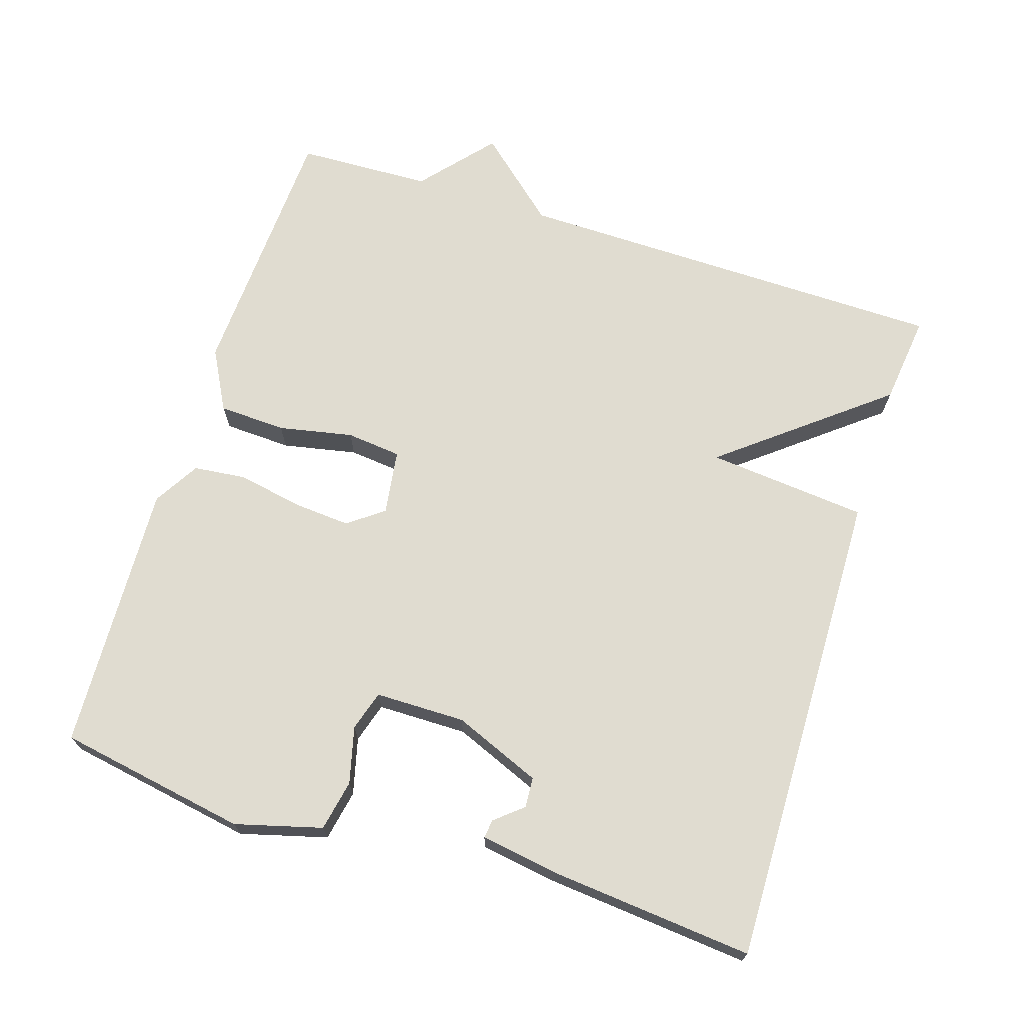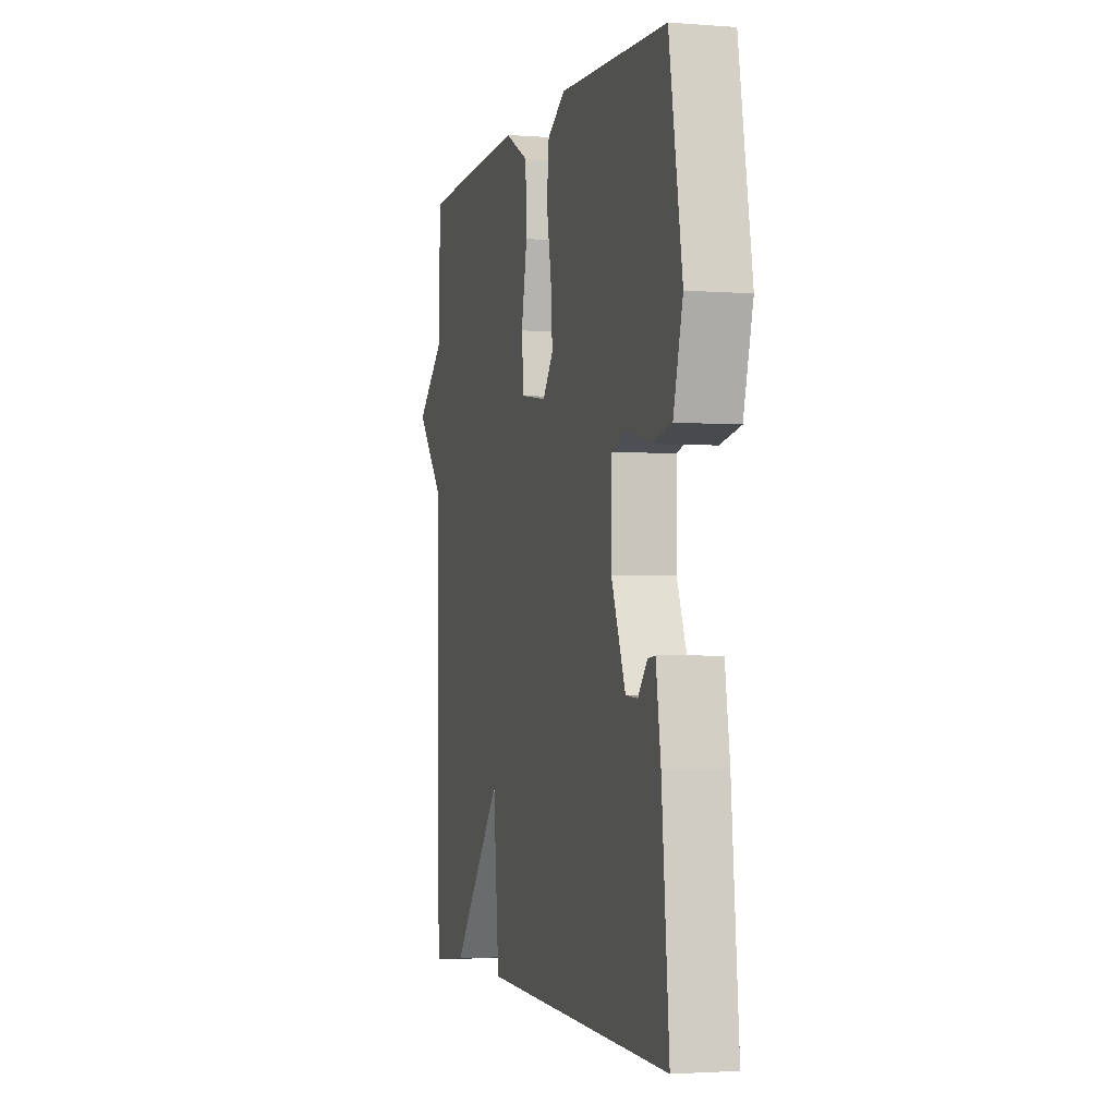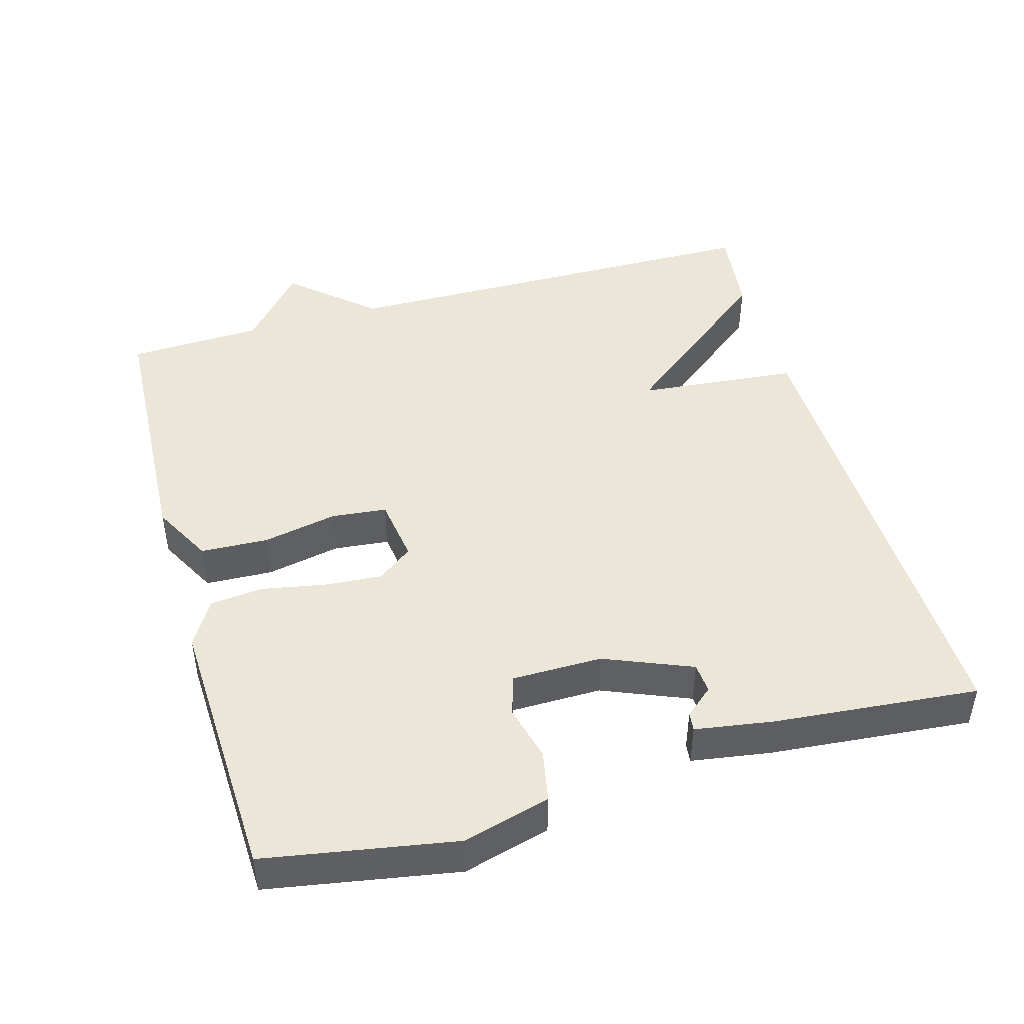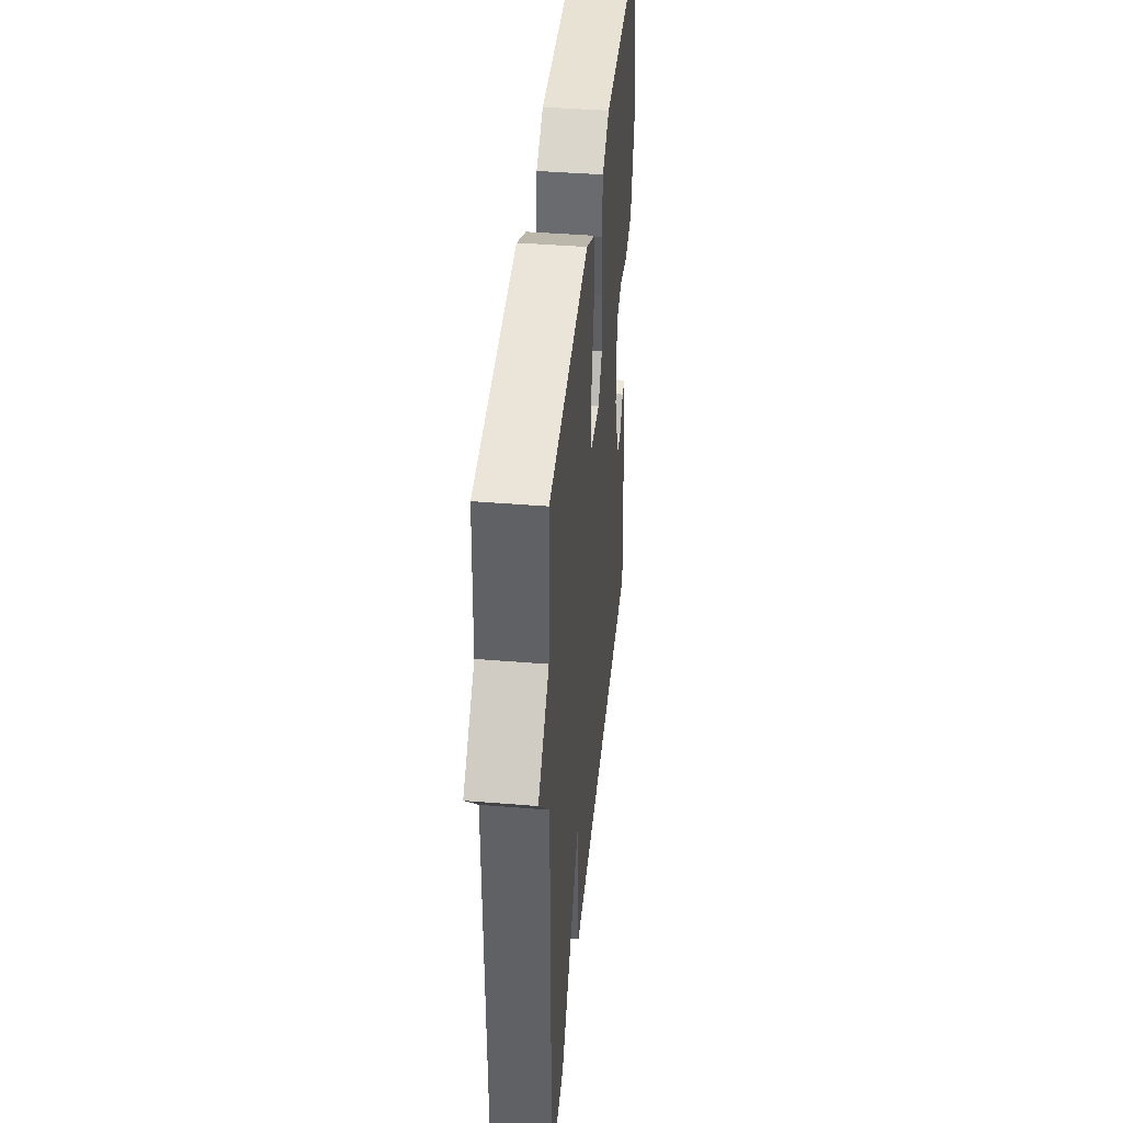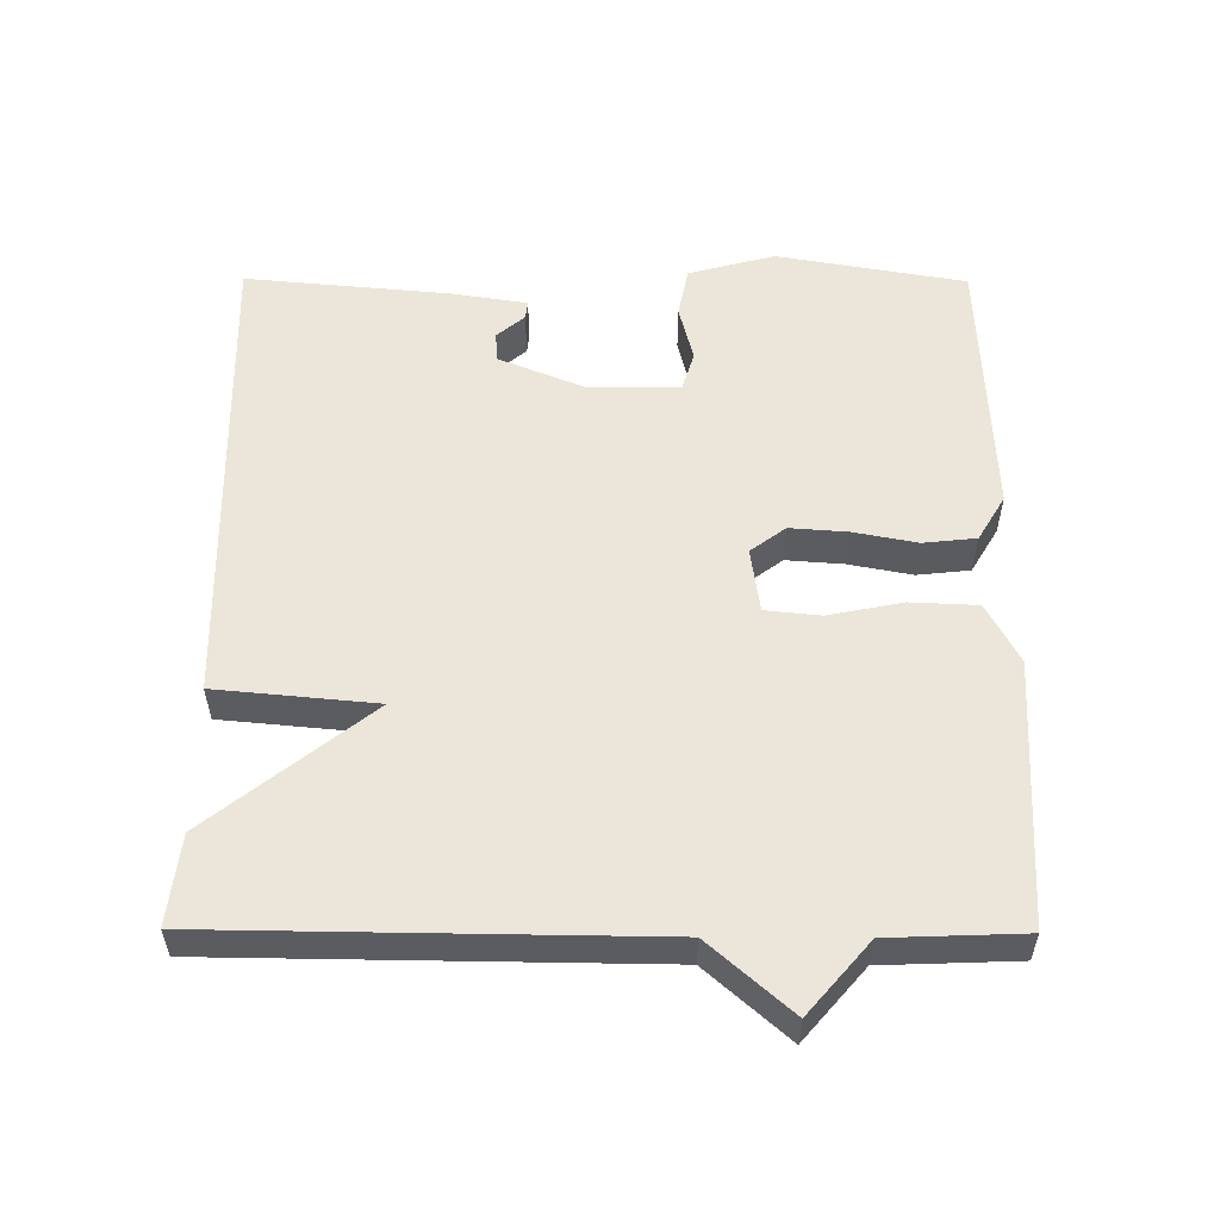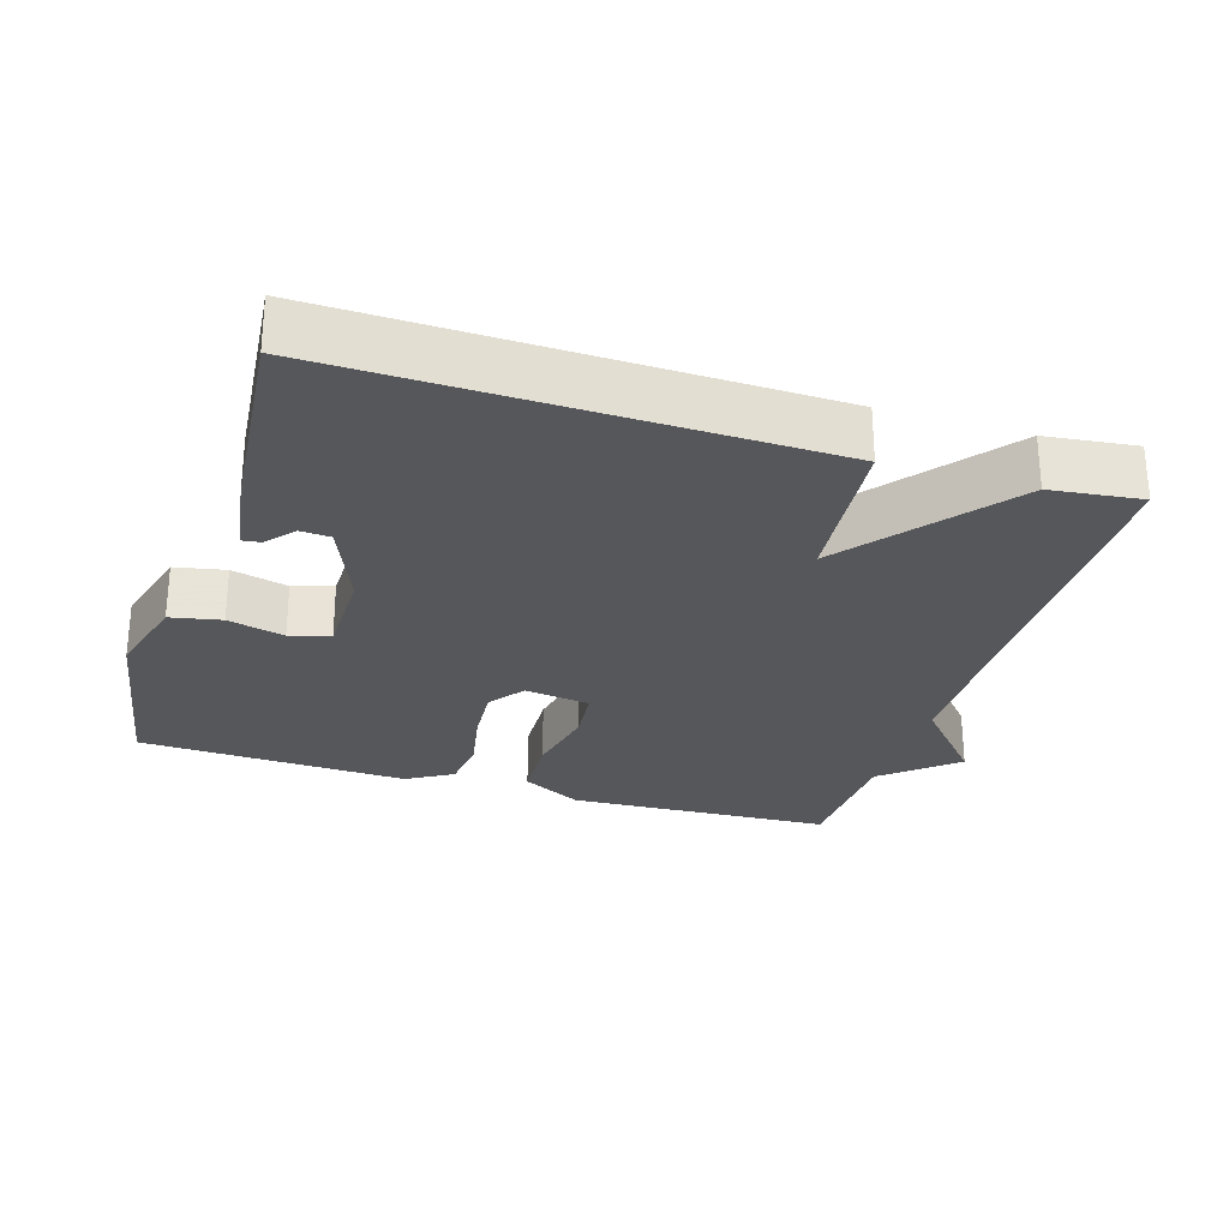
<metadata>
{"format":"obj","ext":"obj","renderer":"f3d","projection":"perspective","resolution":1024,"background":"white","views":[{"elev":69.7,"azim":107.7,"up":"+Y"},{"elev":-2.5,"azim":74.8,"up":"+Z"},{"elev":46.1,"azim":74.2,"up":"+Y"},{"elev":42.1,"azim":-84.4,"up":"+Z"},{"elev":55.2,"azim":-89.7,"up":"+Y"},{"elev":-27.3,"azim":162.8,"up":"+Y"}]}
</metadata>
<code>
v -0.5 0.07 0.5
v -0.129 0.07 0.518
v -0.045 0.07 0.473
v -0.041 0.07 0.379
v -0.062 0.07 0.275
v -0.054 0.07 0.198
v 0.037 0.07 0.185
v 0.074 0.07 0.234
v 0.068 0.07 0.315
v 0.051 0.07 0.404
v 0.059 0.07 0.478
v 0.123 0.07 0.516
v 0.5 0.07 0.5
v 0.546 0.07 0.235
v 0.513 0.07 0.114
v 0.442 0.07 0.1
v 0.363 0.07 0.12
v 0.307 0.07 0.103
v 0.306 0.07 -0.023
v 0.356 0.07 -0.145
v 0.398 0.07 -0.148
v 0.431 0.07 -0.109
v 0.457 0.07 -0.106
v 0.474 0.07 -0.215
v 0.5 0.07 -0.5
v -0.174 0.07 -0.485
v -0.195 0.07 -0.261
v -0.374 0.07 -0.485
v -0.5 0.07 -0.5
v -0.507 0.07 0.112
v -0.607 0.07 0.226
v -0.507 0.07 0.312
v -0.5 0 0.5
v -0.129 0 0.518
v -0.045 0 0.473
v -0.041 0 0.379
v -0.062 0 0.275
v -0.054 0 0.198
v 0.037 0 0.185
v 0.074 0 0.234
v 0.068 0 0.315
v 0.051 0 0.404
v 0.059 0 0.478
v 0.123 0 0.516
v 0.5 0 0.5
v 0.546 0 0.235
v 0.513 0 0.114
v 0.442 0 0.1
v 0.363 0 0.12
v 0.307 0 0.103
v 0.306 0 -0.023
v 0.356 0 -0.145
v 0.398 0 -0.148
v 0.431 0 -0.109
v 0.457 0 -0.106
v 0.474 0 -0.215
v 0.5 0 -0.5
v -0.174 0 -0.485
v -0.195 0 -0.261
v -0.374 0 -0.485
v -0.5 0 -0.5
v -0.507 0 0.112
v -0.607 0 0.226
v -0.507 0 0.312
f 30 31 32
f 3 4 5
f 2 3 5
f 1 2 5
f 32 1 5
f 30 32 5
f 29 30 5
f 28 29 5
f 27 28 5
f 26 27 5 6
f 25 26 6 7
f 23 24 25
f 22 23 25
f 21 22 25
f 20 21 25
f 25 7 8
f 20 25 8
f 19 20 8
f 18 19 8 9
f 12 13 14
f 11 12 14
f 10 11 14
f 9 10 14
f 18 9 14
f 17 18 14
f 14 15 16 17
f 64 63 62
f 37 36 35
f 37 35 34
f 37 34 33
f 37 33 64
f 37 64 62
f 37 62 61
f 37 61 60
f 37 60 59
f 38 37 59 58
f 39 38 58 57
f 57 56 55
f 57 55 54
f 57 54 53
f 57 53 52
f 40 39 57
f 40 57 52
f 40 52 51
f 41 40 51 50
f 46 45 44
f 46 44 43
f 46 43 42
f 46 42 41
f 46 41 50
f 46 50 49
f 49 48 47 46
f 1 33 34 2
f 2 34 35 3
f 3 35 36 4
f 4 36 37 5
f 5 37 38 6
f 6 38 39 7
f 7 39 40 8
f 8 40 41 9
f 9 41 42 10
f 10 42 43 11
f 11 43 44 12
f 12 44 45 13
f 13 45 46 14
f 14 46 47 15
f 15 47 48 16
f 16 48 49 17
f 17 49 50 18
f 18 50 51 19
f 19 51 52 20
f 20 52 53 21
f 21 53 54 22
f 22 54 55 23
f 23 55 56 24
f 24 56 57 25
f 25 57 58 26
f 26 58 59 27
f 27 59 60 28
f 28 60 61 29
f 29 61 62 30
f 30 62 63 31
f 31 63 64 32
f 32 64 33 1

</code>
